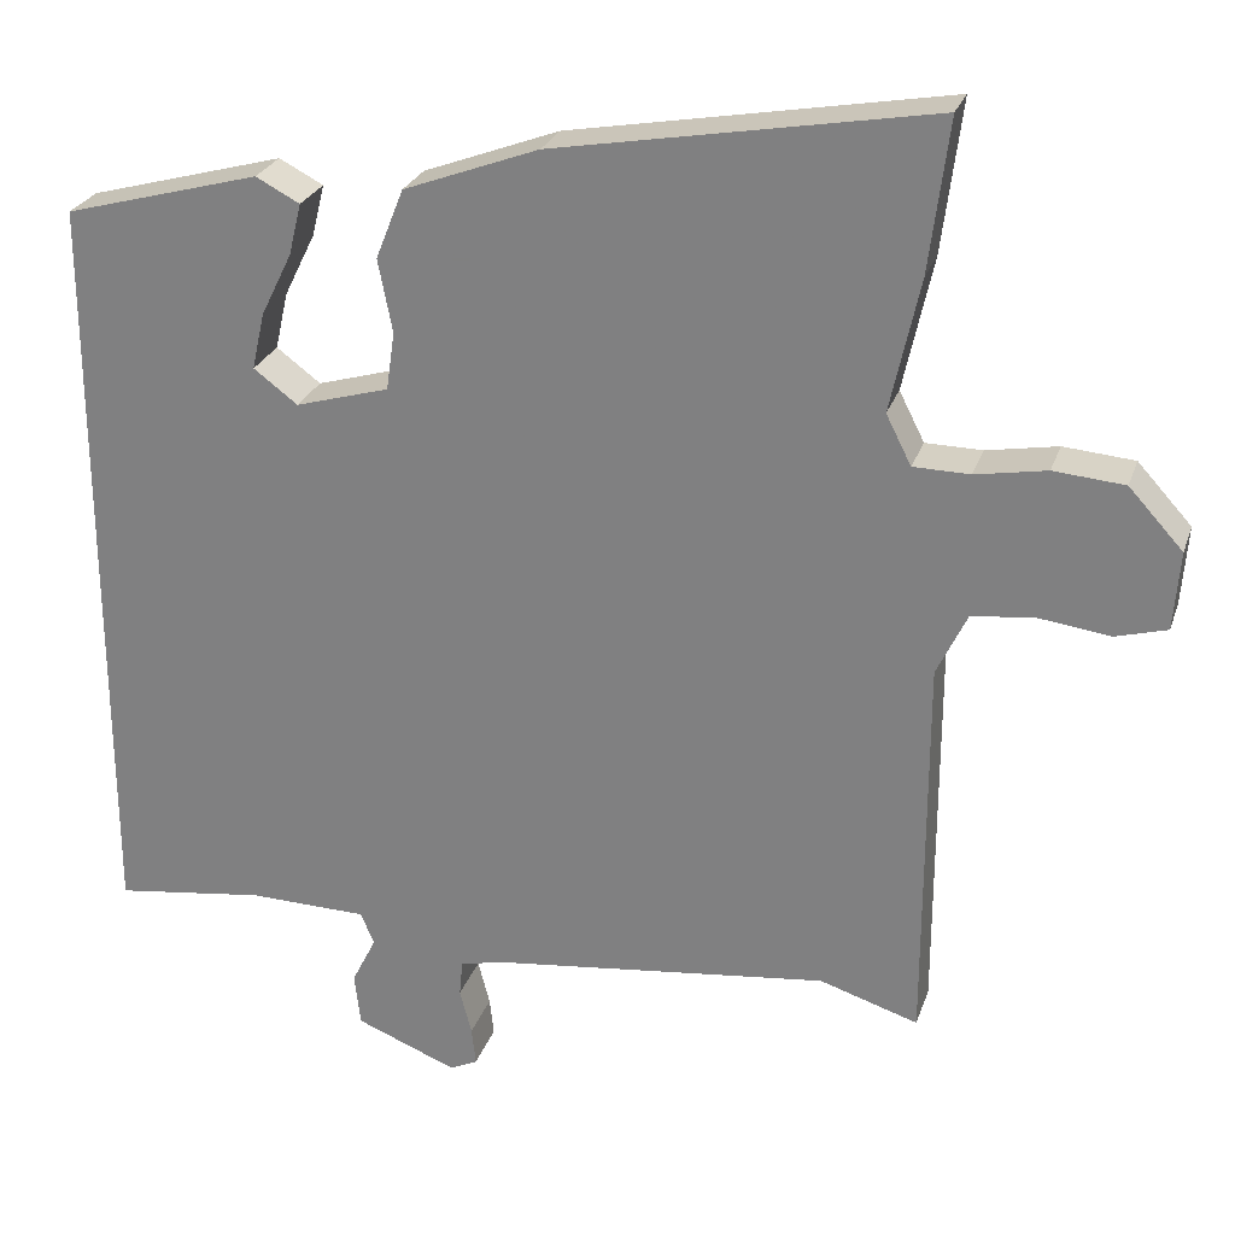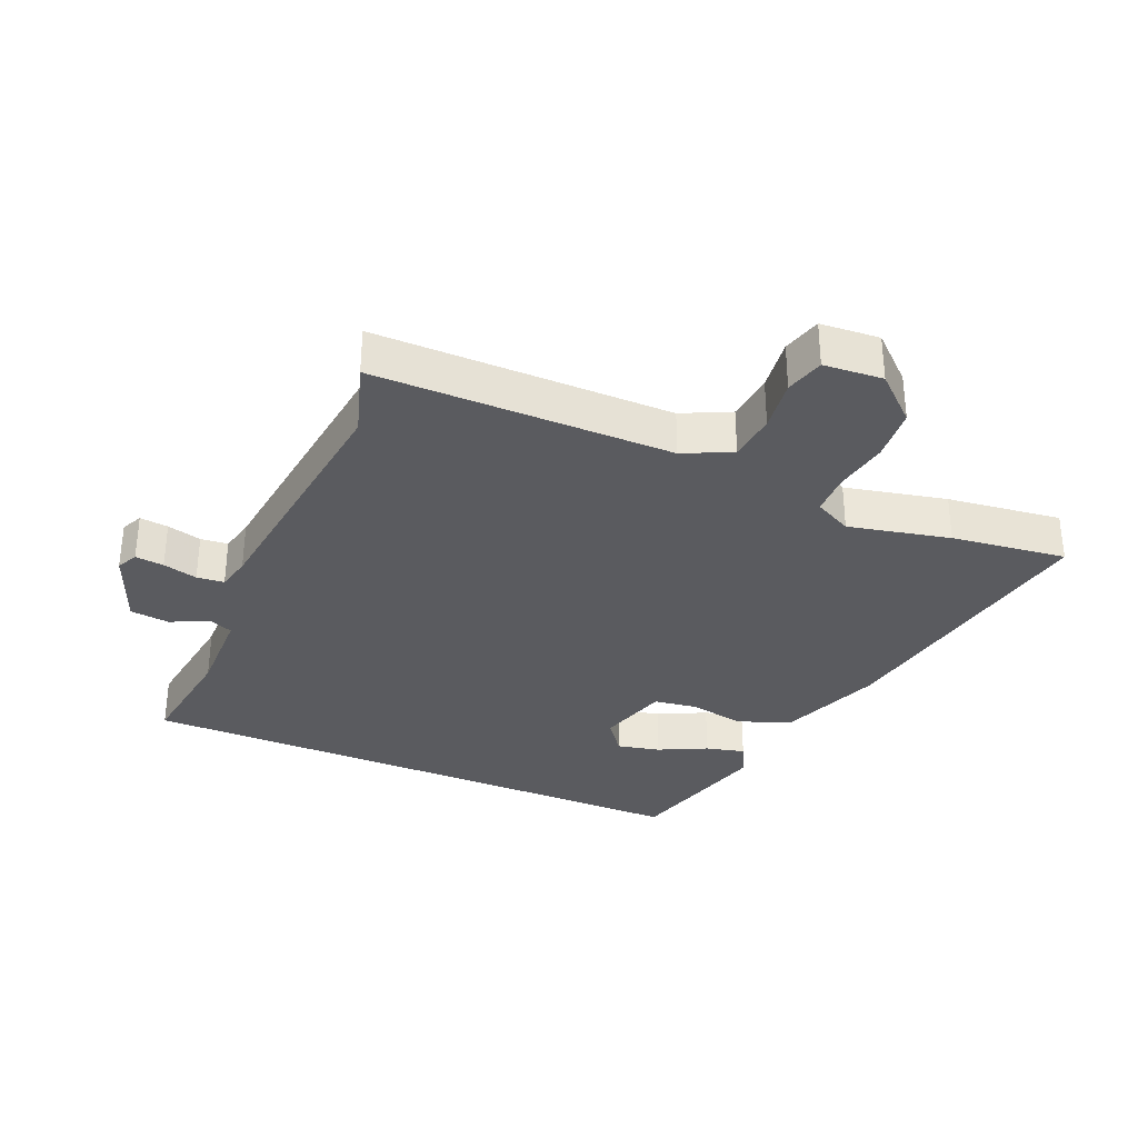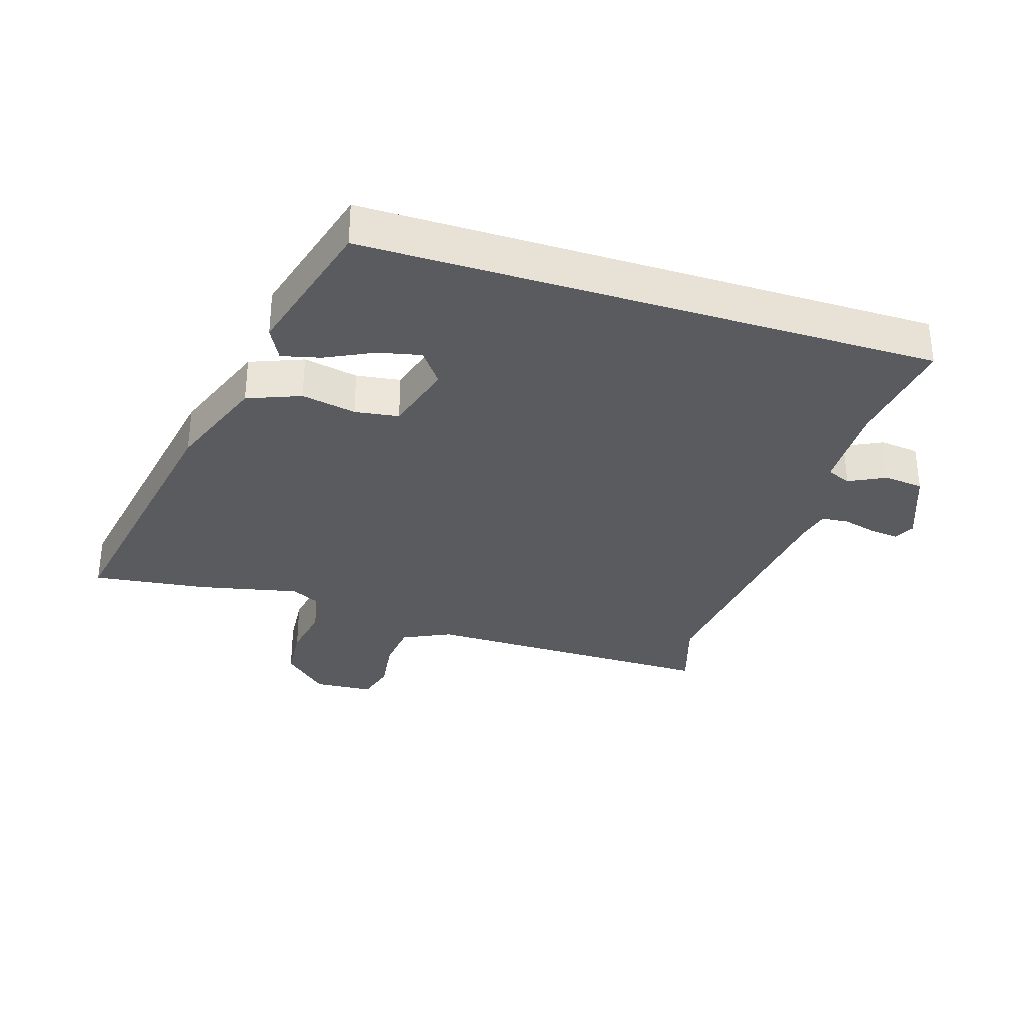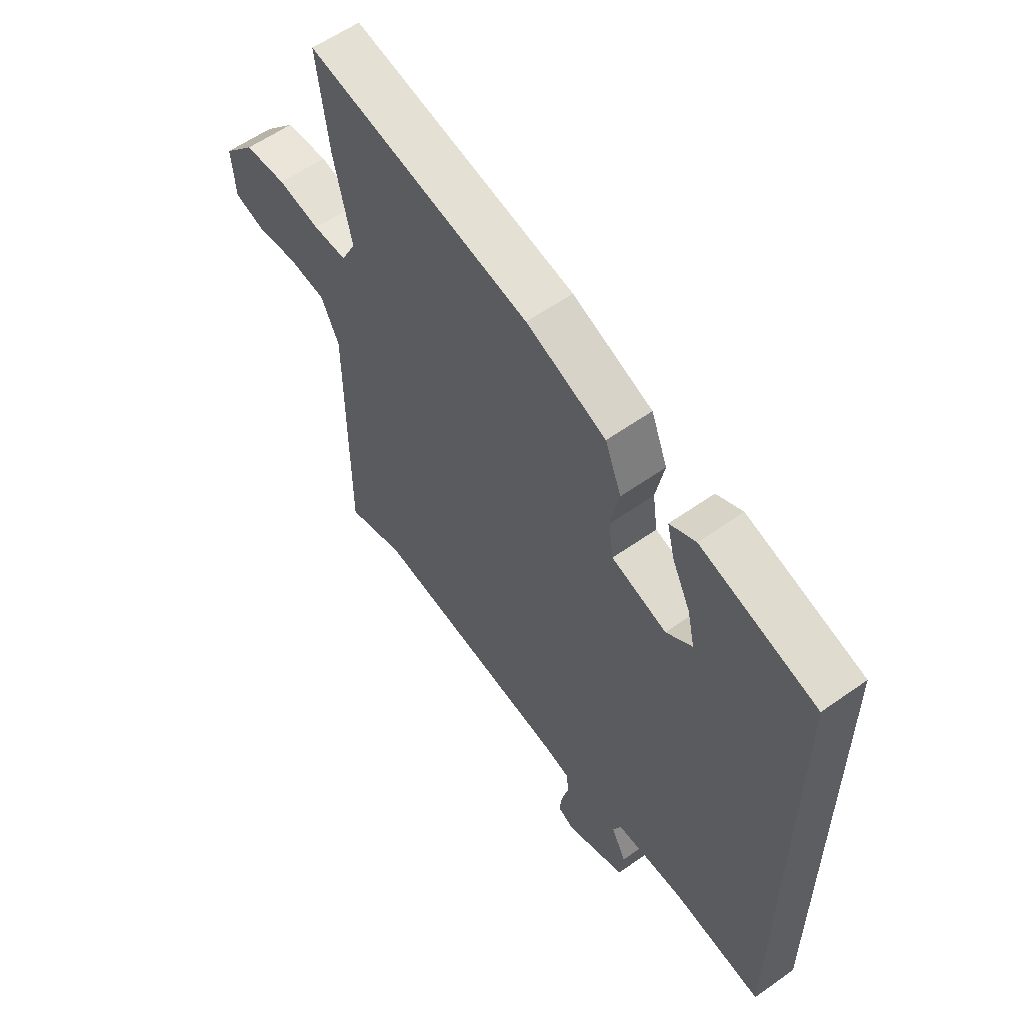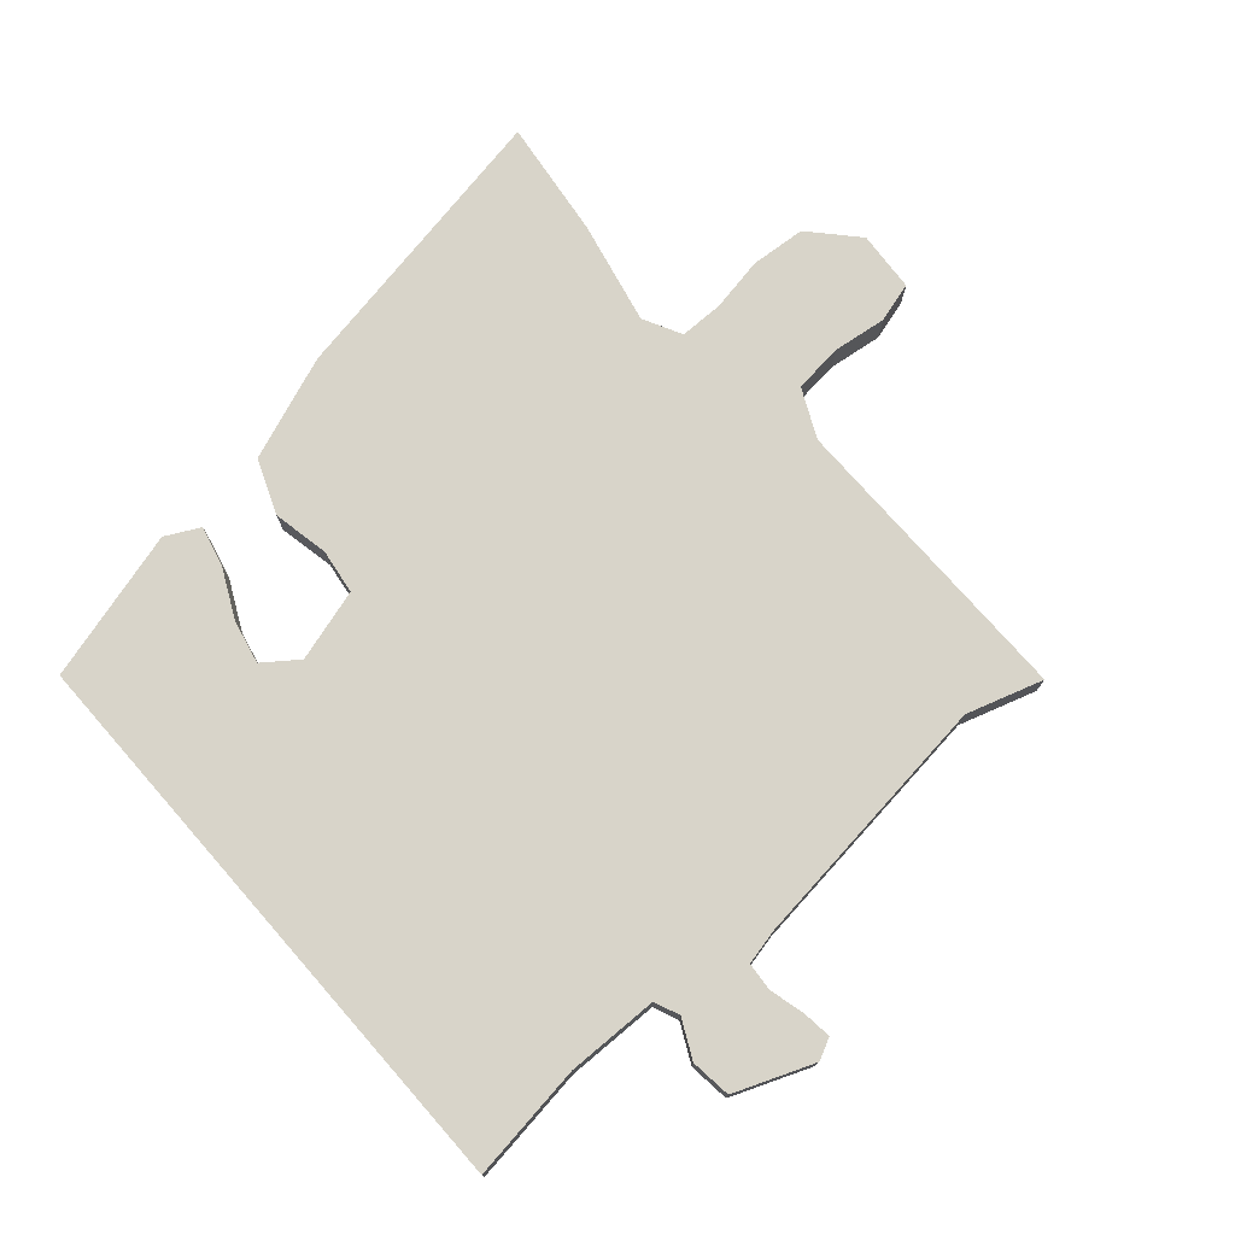
<metadata>
{"format":"obj","ext":"obj","renderer":"f3d","projection":"perspective","resolution":1024,"background":"white","views":[{"elev":26.0,"azim":-163.3,"up":"+Z"},{"elev":-33.1,"azim":-113.2,"up":"+Y"},{"elev":-32.7,"azim":72.4,"up":"+Y"},{"elev":58.4,"azim":53.8,"up":"+Z"},{"elev":75.3,"azim":138.7,"up":"+Y"}]}
</metadata>
<code>
v 0.5 0.07 -0.502
v 0.321 0.07 -0.478
v 0.18 0.07 -0.481
v 0.164 0.07 -0.519
v 0.193 0.07 -0.577
v 0.186 0.07 -0.639
v 0.066 0.07 -0.687
v 0.033 0.07 -0.671
v 0.038 0.07 -0.626
v 0.052 0.07 -0.572
v 0.048 0.07 -0.529
v -0.006 0.07 -0.517
v -0.405 0.07 -0.47
v -0.522 0.07 -0.507
v -0.522 0.07 -0.041
v -0.558 0.07 0.034
v -0.633 0.07 0.042
v -0.716 0.07 0.031
v -0.777 0.07 0.048
v -0.784 0.07 0.141
v -0.72 0.07 0.211
v -0.636 0.07 0.218
v -0.552 0.07 0.203
v -0.485 0.07 0.204
v -0.455 0.07 0.263
v -0.49 0.07 0.422
v -0.513 0.07 0.602
v -0.066 0.07 0.523
v 0.094 0.07 0.463
v 0.127 0.07 0.38
v 0.11 0.07 0.294
v 0.12 0.07 0.225
v 0.231 0.07 0.193
v 0.283 0.07 0.232
v 0.268 0.07 0.299
v 0.231 0.07 0.374
v 0.216 0.07 0.435
v 0.268 0.07 0.462
v 0.5 0.07 0.399
v 0.5 0 -0.502
v 0.321 0 -0.478
v 0.18 0 -0.481
v 0.164 0 -0.519
v 0.193 0 -0.577
v 0.186 0 -0.639
v 0.066 0 -0.687
v 0.033 0 -0.671
v 0.038 0 -0.626
v 0.052 0 -0.572
v 0.048 0 -0.529
v -0.006 0 -0.517
v -0.405 0 -0.47
v -0.522 0 -0.507
v -0.522 0 -0.041
v -0.558 0 0.034
v -0.633 0 0.042
v -0.716 0 0.031
v -0.777 0 0.048
v -0.784 0 0.141
v -0.72 0 0.211
v -0.636 0 0.218
v -0.552 0 0.203
v -0.485 0 0.204
v -0.455 0 0.263
v -0.49 0 0.422
v -0.513 0 0.602
v -0.066 0 0.523
v 0.094 0 0.463
v 0.127 0 0.38
v 0.11 0 0.294
v 0.12 0 0.225
v 0.231 0 0.193
v 0.283 0 0.232
v 0.268 0 0.299
v 0.231 0 0.374
v 0.216 0 0.435
v 0.268 0 0.462
v 0.5 0 0.399
f 35 36 37 38
f 34 35 38 39
f 28 29 30 31
f 28 31 32
f 25 26 27 28
f 24 25 28 32
f 20 21 22 23
f 20 23 24
f 17 18 19 20
f 16 17 20 24
f 15 16 24 32
f 13 14 15 32
f 7 8 9 10
f 7 10 11
f 4 5 6 7
f 3 4 7 11
f 34 39 1 2
f 33 34 2 3
f 12 13 32 33
f 3 11 12 33
f 77 76 75 74
f 78 77 74 73
f 70 69 68 67
f 71 70 67
f 67 66 65 64
f 71 67 64 63
f 62 61 60 59
f 63 62 59
f 59 58 57 56
f 63 59 56 55
f 71 63 55 54
f 71 54 53 52
f 49 48 47 46
f 50 49 46
f 46 45 44 43
f 50 46 43 42
f 41 40 78 73
f 42 41 73 72
f 72 71 52 51
f 72 51 50 42
f 1 40 41 2
f 2 41 42 3
f 3 42 43 4
f 4 43 44 5
f 5 44 45 6
f 6 45 46 7
f 7 46 47 8
f 8 47 48 9
f 9 48 49 10
f 10 49 50 11
f 11 50 51 12
f 12 51 52 13
f 13 52 53 14
f 14 53 54 15
f 15 54 55 16
f 16 55 56 17
f 17 56 57 18
f 18 57 58 19
f 19 58 59 20
f 20 59 60 21
f 21 60 61 22
f 22 61 62 23
f 23 62 63 24
f 24 63 64 25
f 25 64 65 26
f 26 65 66 27
f 27 66 67 28
f 28 67 68 29
f 29 68 69 30
f 30 69 70 31
f 31 70 71 32
f 32 71 72 33
f 33 72 73 34
f 34 73 74 35
f 35 74 75 36
f 36 75 76 37
f 37 76 77 38
f 38 77 78 39
f 39 78 40 1

</code>
